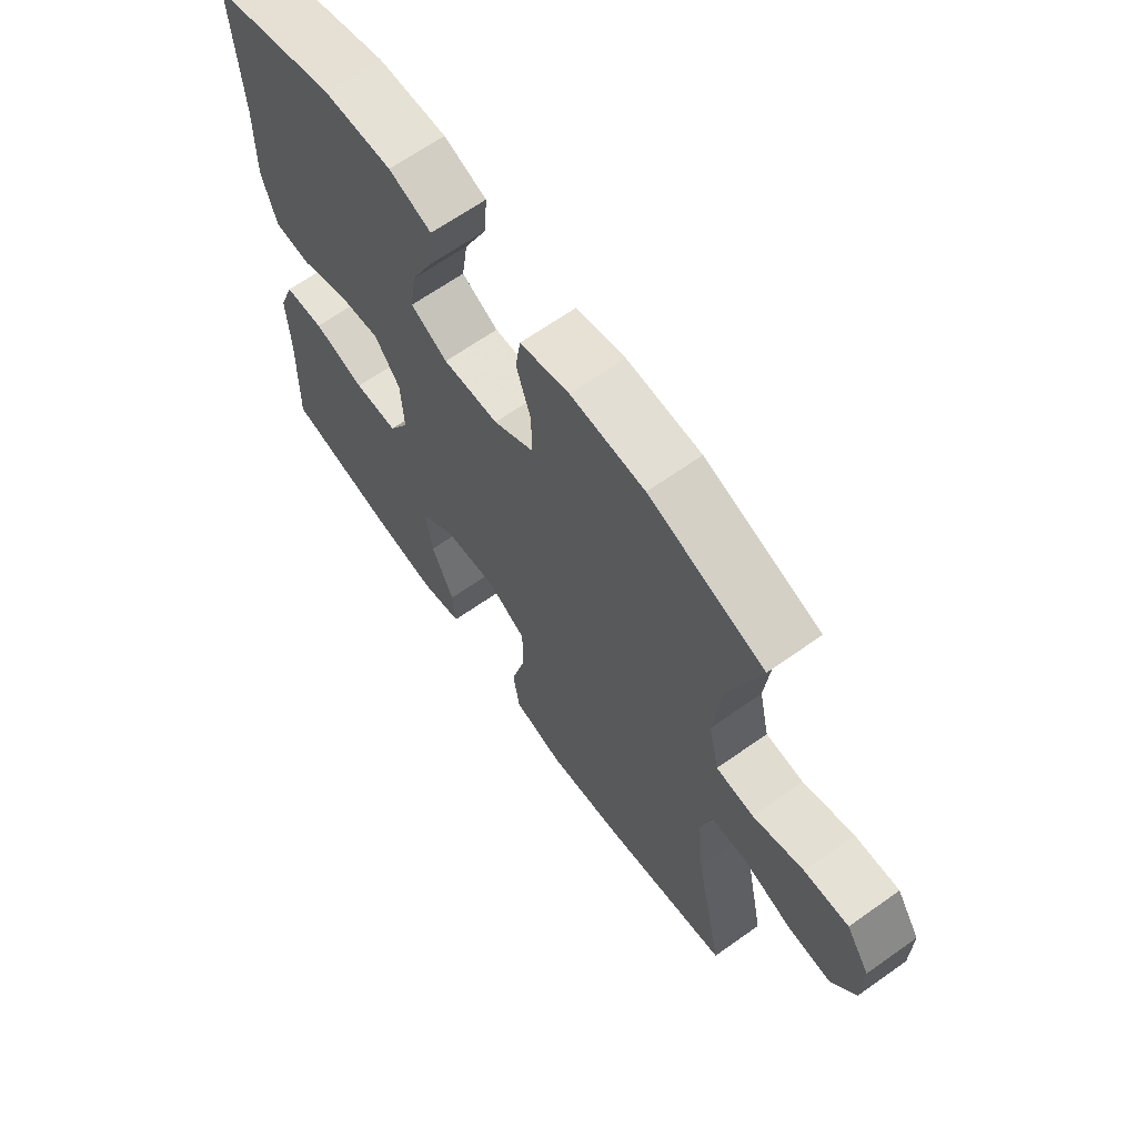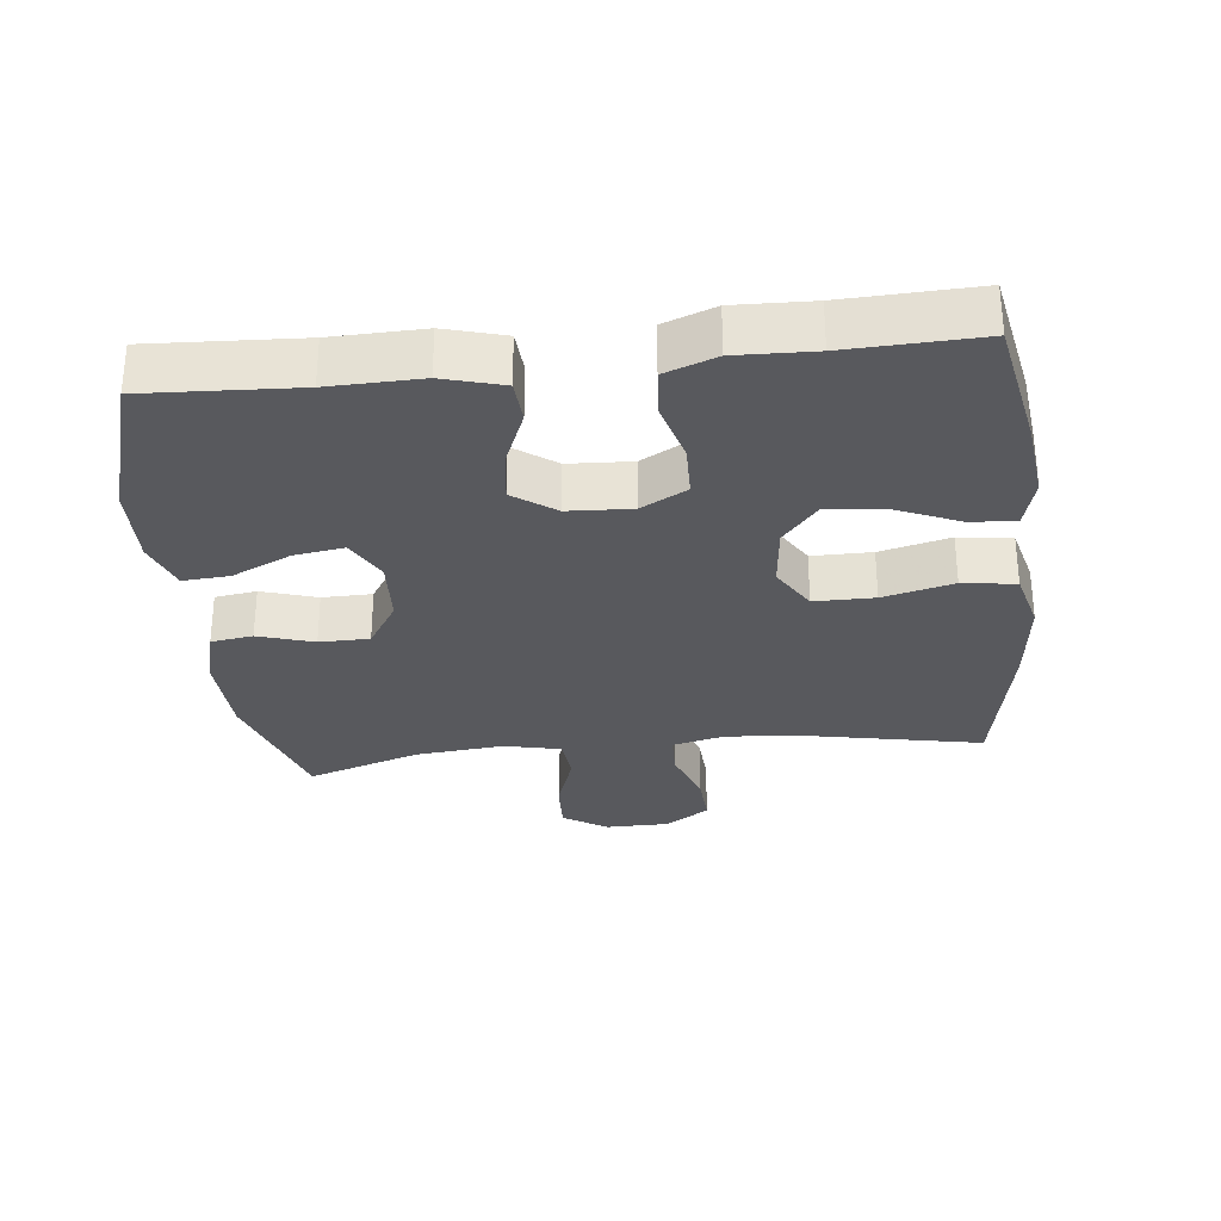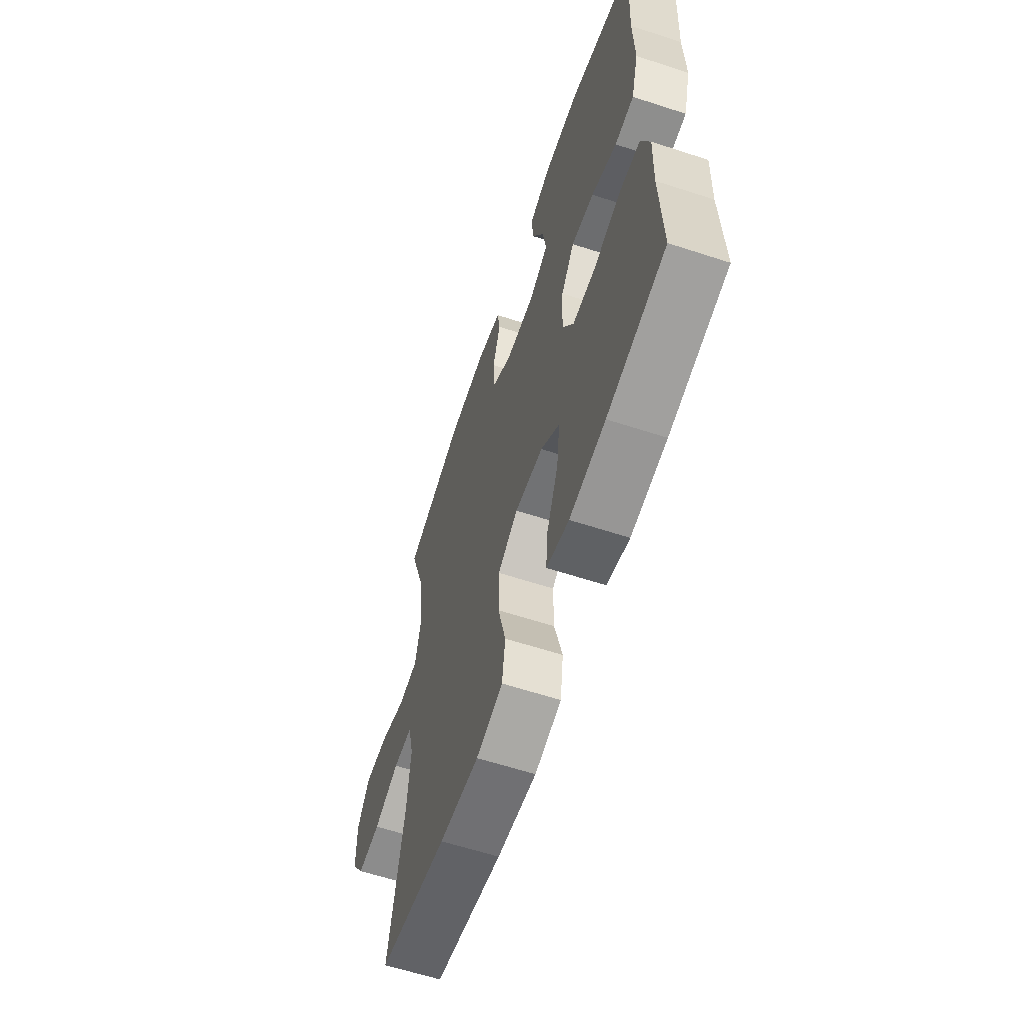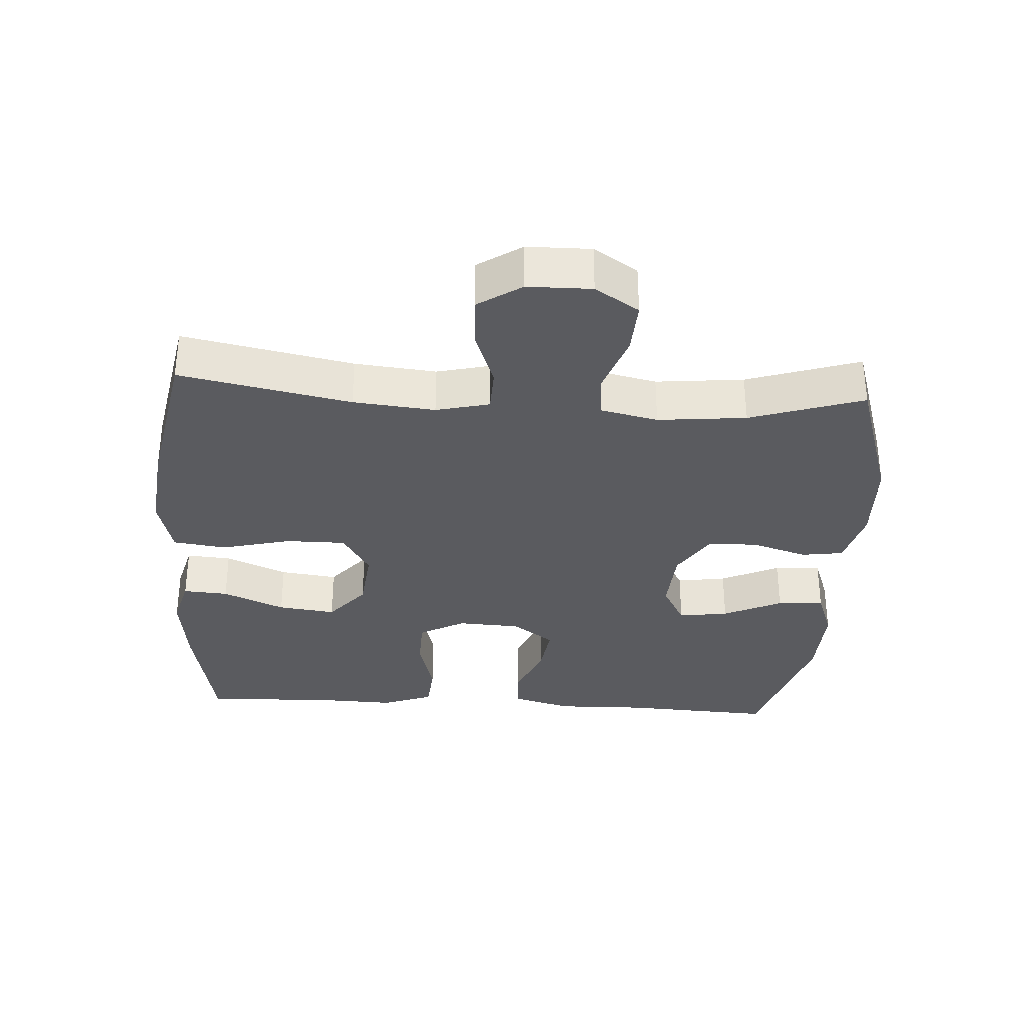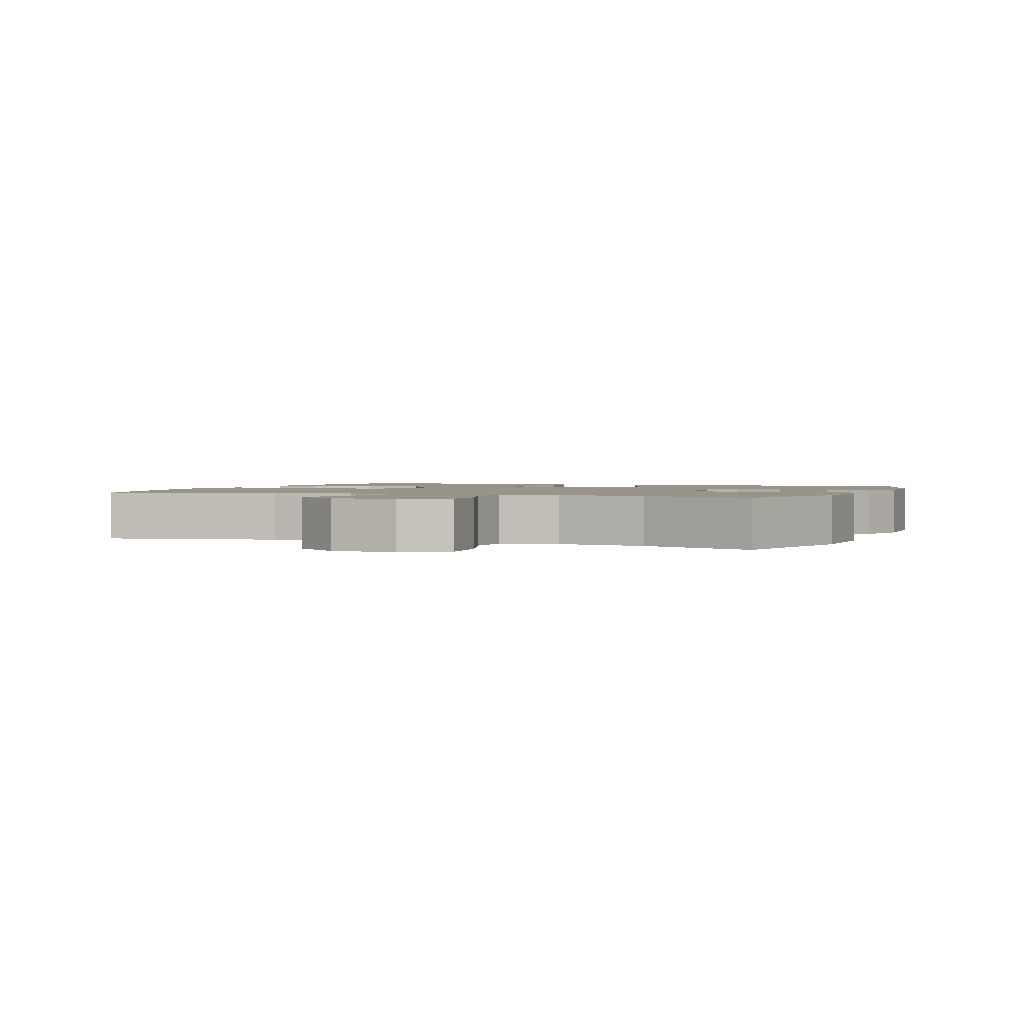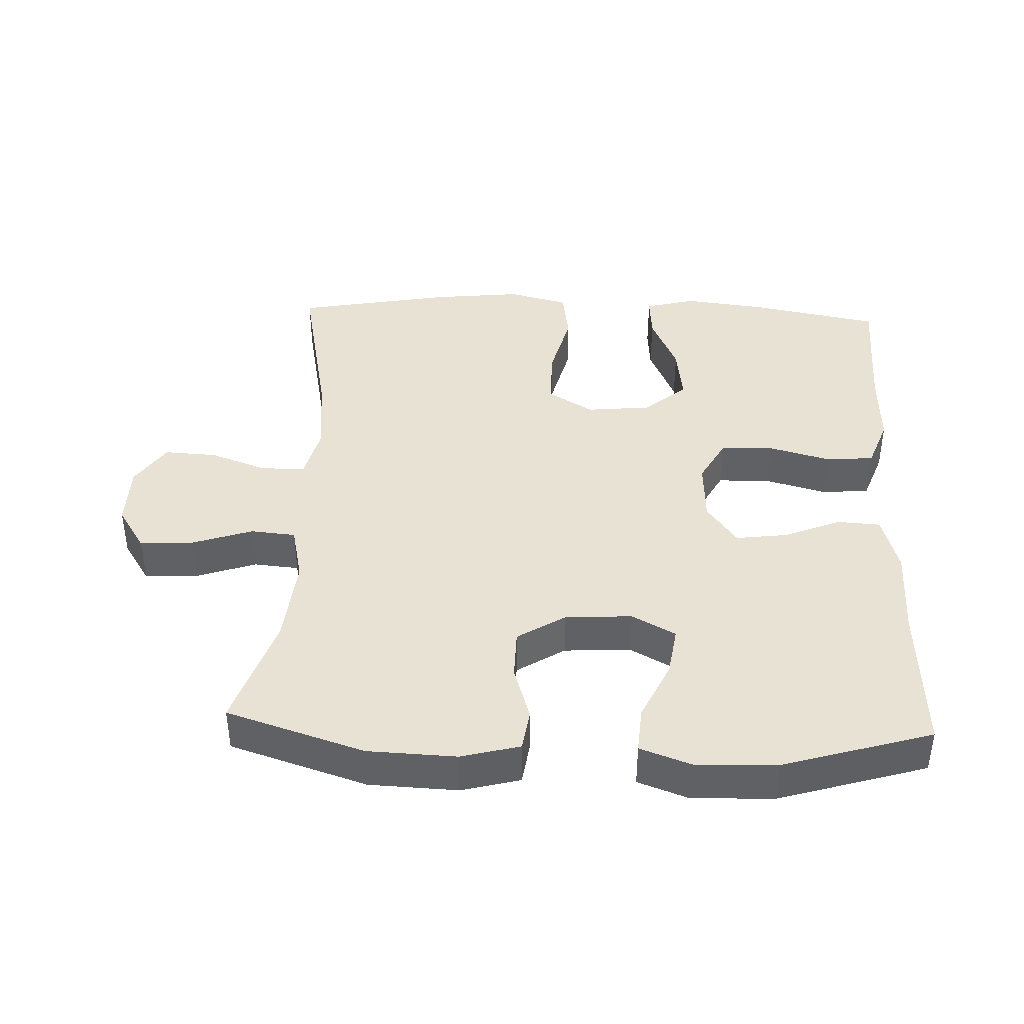
<metadata>
{"format":"obj","ext":"obj","renderer":"f3d","projection":"perspective","resolution":1024,"background":"white","views":[{"elev":65.8,"azim":-125.4,"up":"+Z"},{"elev":-30.0,"azim":96.4,"up":"+Y"},{"elev":-61.3,"azim":71.6,"up":"+Z"},{"elev":-32.8,"azim":-93.5,"up":"+Y"},{"elev":1.7,"azim":-68.9,"up":"+Y"},{"elev":40.7,"azim":2.4,"up":"+Y"}]}
</metadata>
<code>
v -0.5 0.07 -0.5
v -0.449 0.07 -0.247
v -0.437 0.07 -0.126
v -0.456 0.07 -0.047
v -0.521 0.07 -0.045
v -0.607 0.07 -0.076
v -0.685 0.07 -0.08
v -0.728 0.07 -0.015
v -0.729 0.07 0.08
v -0.687 0.07 0.145
v -0.608 0.07 0.141
v -0.518 0.07 0.11
v -0.451 0.07 0.116
v -0.432 0.07 0.201
v -0.445 0.07 0.332
v -0.5 0.07 0.5
v -0.296 0.07 0.565
v -0.165 0.07 0.57
v -0.078 0.07 0.547
v -0.069 0.07 0.485
v -0.095 0.07 0.403
v -0.094 0.07 0.329
v -0.023 0.07 0.284
v 0.076 0.07 0.278
v 0.141 0.07 0.313
v 0.13 0.07 0.387
v 0.089 0.07 0.475
v 0.084 0.07 0.544
v 0.159 0.07 0.571
v 0.28 0.07 0.567
v 0.5 0.07 0.5
v 0.488 0.07 0.276
v 0.491 0.07 0.141
v 0.466 0.07 0.053
v 0.402 0.07 0.049
v 0.317 0.07 0.084
v 0.241 0.07 0.094
v 0.196 0.07 0.032
v 0.191 0.07 -0.062
v 0.228 0.07 -0.13
v 0.306 0.07 -0.132
v 0.398 0.07 -0.107
v 0.469 0.07 -0.113
v 0.497 0.07 -0.189
v 0.493 0.07 -0.304
v 0.5 0.07 -0.5
v 0.305 0.07 -0.537
v 0.185 0.07 -0.551
v 0.11 0.07 -0.531
v 0.115 0.07 -0.464
v 0.155 0.07 -0.372
v 0.166 0.07 -0.286
v 0.103 0.07 -0.233
v 0.008 0.07 -0.223
v -0.06 0.07 -0.264
v -0.06 0.07 -0.353
v -0.034 0.07 -0.457
v -0.045 0.07 -0.536
v -0.135 0.07 -0.559
v -0.269 0.07 -0.544
v -0.5 0 -0.5
v -0.449 0 -0.247
v -0.437 0 -0.126
v -0.456 0 -0.047
v -0.521 0 -0.045
v -0.607 0 -0.076
v -0.685 0 -0.08
v -0.728 0 -0.015
v -0.729 0 0.08
v -0.687 0 0.145
v -0.608 0 0.141
v -0.518 0 0.11
v -0.451 0 0.116
v -0.432 0 0.201
v -0.445 0 0.332
v -0.5 0 0.5
v -0.296 0 0.565
v -0.165 0 0.57
v -0.078 0 0.547
v -0.069 0 0.485
v -0.095 0 0.403
v -0.094 0 0.329
v -0.023 0 0.284
v 0.076 0 0.278
v 0.141 0 0.313
v 0.13 0 0.387
v 0.089 0 0.475
v 0.084 0 0.544
v 0.159 0 0.571
v 0.28 0 0.567
v 0.5 0 0.5
v 0.488 0 0.276
v 0.491 0 0.141
v 0.466 0 0.053
v 0.402 0 0.049
v 0.317 0 0.084
v 0.241 0 0.094
v 0.196 0 0.032
v 0.191 0 -0.062
v 0.228 0 -0.13
v 0.306 0 -0.132
v 0.398 0 -0.107
v 0.469 0 -0.113
v 0.497 0 -0.189
v 0.493 0 -0.304
v 0.5 0 -0.5
v 0.305 0 -0.537
v 0.185 0 -0.551
v 0.11 0 -0.531
v 0.115 0 -0.464
v 0.155 0 -0.372
v 0.166 0 -0.286
v 0.103 0 -0.233
v 0.008 0 -0.223
v -0.06 0 -0.264
v -0.06 0 -0.353
v -0.034 0 -0.457
v -0.045 0 -0.536
v -0.135 0 -0.559
v -0.269 0 -0.544
f 60 1 2
f 59 60 2
f 58 59 2
f 57 58 2
f 56 57 2
f 55 56 2 3
f 54 55 3 4
f 53 54 4
f 49 50 51
f 48 49 51
f 47 48 51
f 46 47 51
f 45 46 51
f 45 51 52
f 44 45 52
f 43 44 52
f 42 43 52
f 41 42 52
f 40 41 52 53
f 34 35 36
f 33 34 36
f 32 33 36
f 31 32 36
f 30 31 36
f 29 30 36
f 28 29 36
f 27 28 36
f 26 27 36
f 25 26 36 37
f 24 25 37 38
f 19 20 21
f 18 19 21
f 17 18 21
f 16 17 21
f 15 16 21
f 14 15 21 22
f 13 14 22 23
f 10 11 12
f 9 10 12
f 8 9 12
f 7 8 12
f 6 7 12
f 5 6 12
f 4 5 12 13
f 4 13 23
f 53 4 23
f 40 53 23
f 39 40 23
f 23 24 38 39
f 62 61 120
f 62 120 119
f 62 119 118
f 62 118 117
f 62 117 116
f 63 62 116 115
f 64 63 115 114
f 64 114 113
f 111 110 109
f 111 109 108
f 111 108 107
f 111 107 106
f 111 106 105
f 112 111 105
f 112 105 104
f 112 104 103
f 112 103 102
f 112 102 101
f 113 112 101 100
f 96 95 94
f 96 94 93
f 96 93 92
f 96 92 91
f 96 91 90
f 96 90 89
f 96 89 88
f 96 88 87
f 96 87 86
f 97 96 86 85
f 98 97 85 84
f 81 80 79
f 81 79 78
f 81 78 77
f 81 77 76
f 81 76 75
f 82 81 75 74
f 83 82 74 73
f 72 71 70
f 72 70 69
f 72 69 68
f 72 68 67
f 72 67 66
f 72 66 65
f 73 72 65 64
f 83 73 64
f 83 64 113
f 83 113 100
f 83 100 99
f 99 98 84 83
f 1 61 62 2
f 2 62 63 3
f 3 63 64 4
f 4 64 65 5
f 5 65 66 6
f 6 66 67 7
f 7 67 68 8
f 8 68 69 9
f 9 69 70 10
f 10 70 71 11
f 11 71 72 12
f 12 72 73 13
f 13 73 74 14
f 14 74 75 15
f 15 75 76 16
f 16 76 77 17
f 17 77 78 18
f 18 78 79 19
f 19 79 80 20
f 20 80 81 21
f 21 81 82 22
f 22 82 83 23
f 23 83 84 24
f 24 84 85 25
f 25 85 86 26
f 26 86 87 27
f 27 87 88 28
f 28 88 89 29
f 29 89 90 30
f 30 90 91 31
f 31 91 92 32
f 32 92 93 33
f 33 93 94 34
f 34 94 95 35
f 35 95 96 36
f 36 96 97 37
f 37 97 98 38
f 38 98 99 39
f 39 99 100 40
f 40 100 101 41
f 41 101 102 42
f 42 102 103 43
f 43 103 104 44
f 44 104 105 45
f 45 105 106 46
f 46 106 107 47
f 47 107 108 48
f 48 108 109 49
f 49 109 110 50
f 50 110 111 51
f 51 111 112 52
f 52 112 113 53
f 53 113 114 54
f 54 114 115 55
f 55 115 116 56
f 56 116 117 57
f 57 117 118 58
f 58 118 119 59
f 59 119 120 60
f 60 120 61 1

</code>
